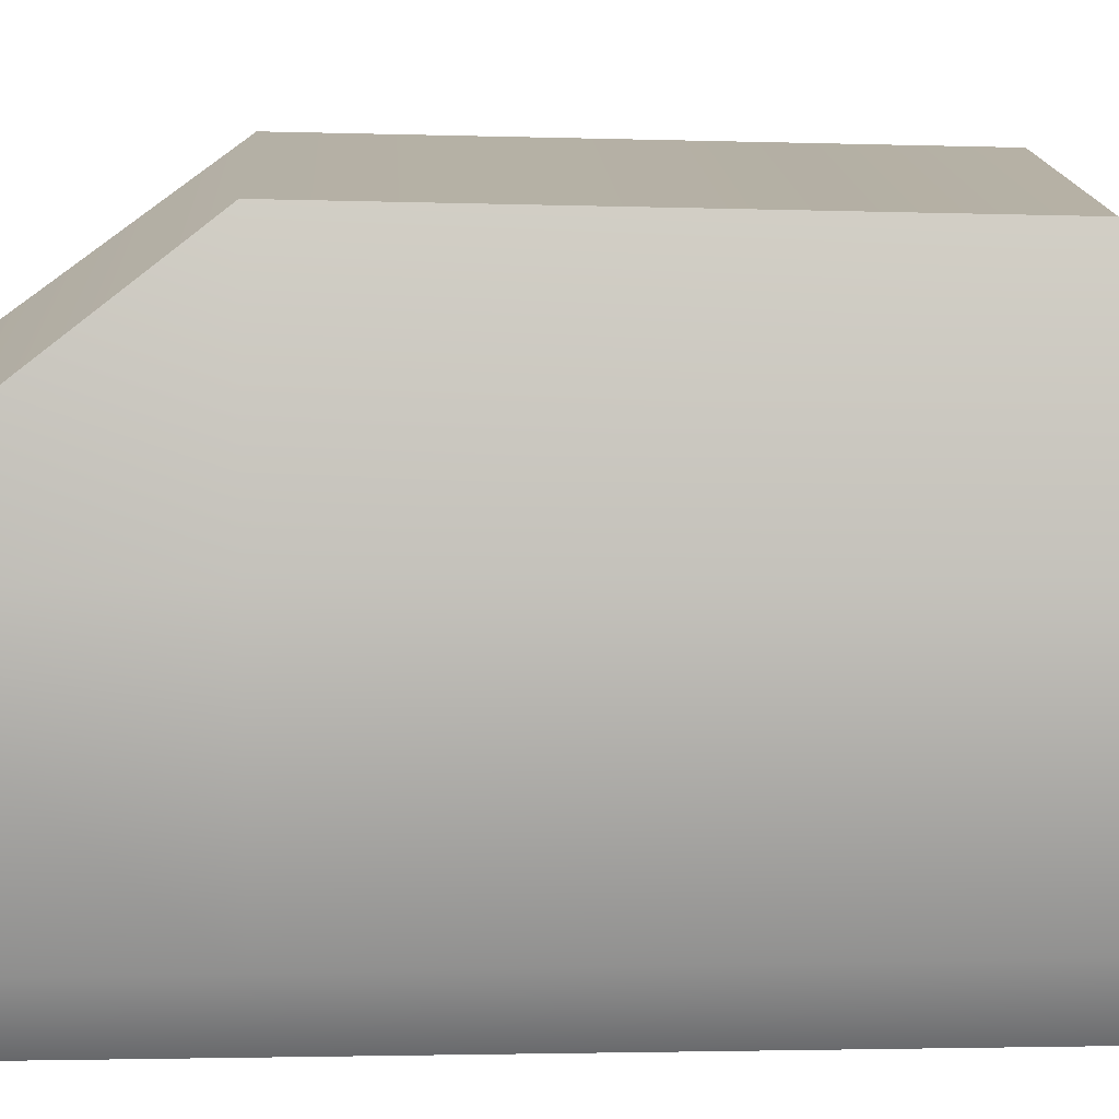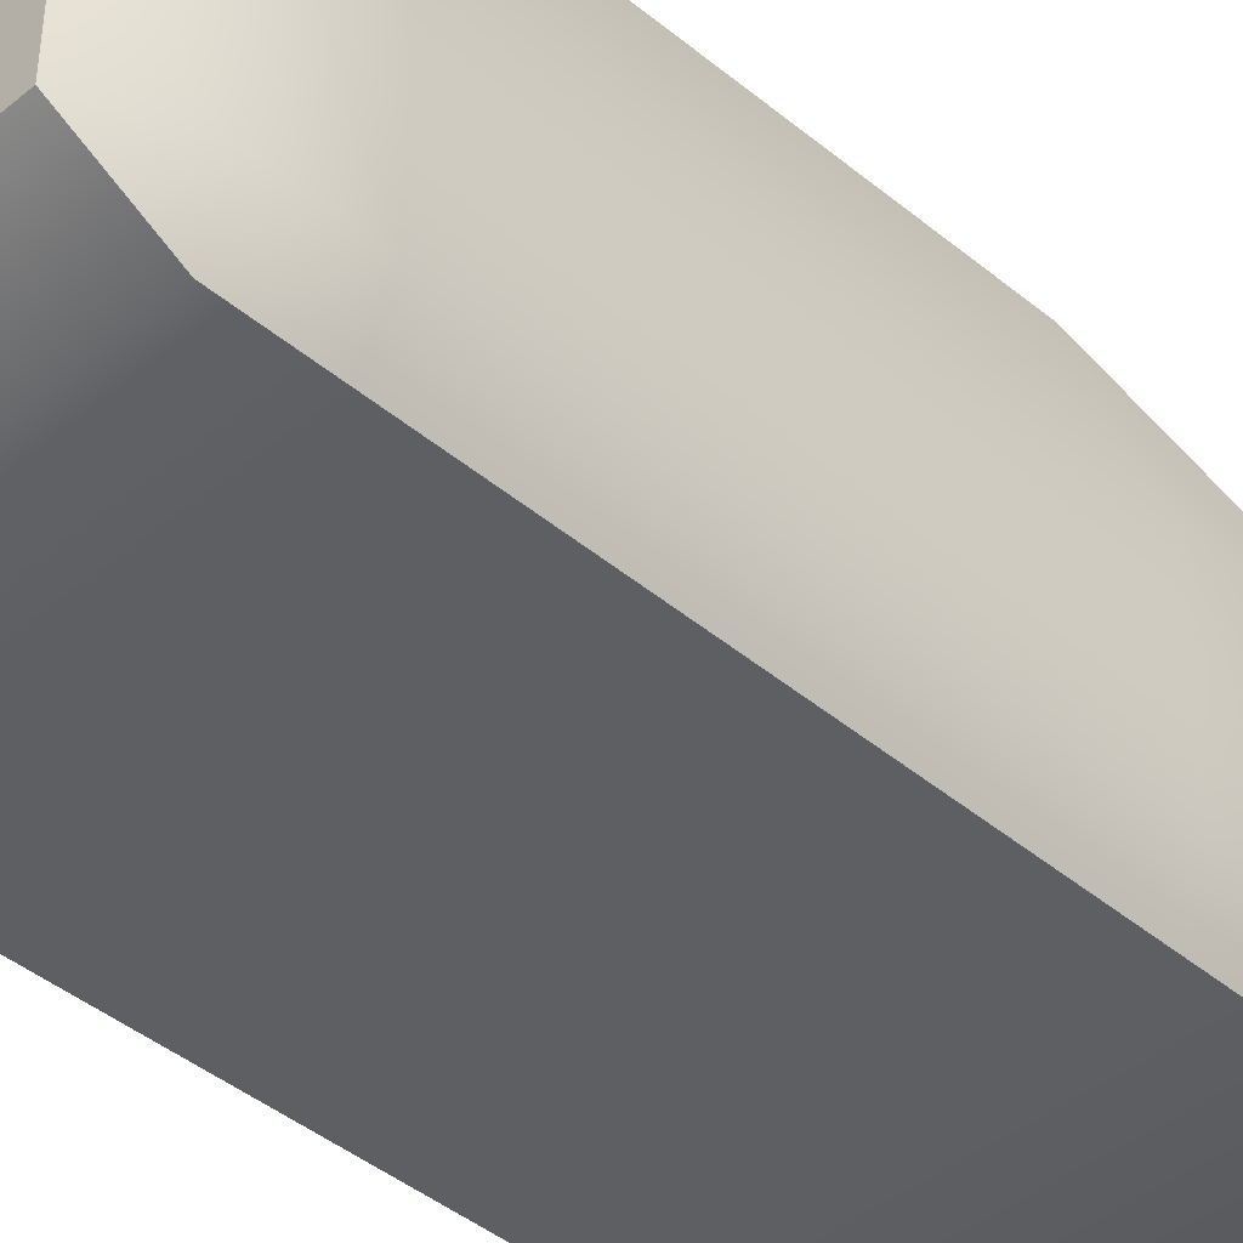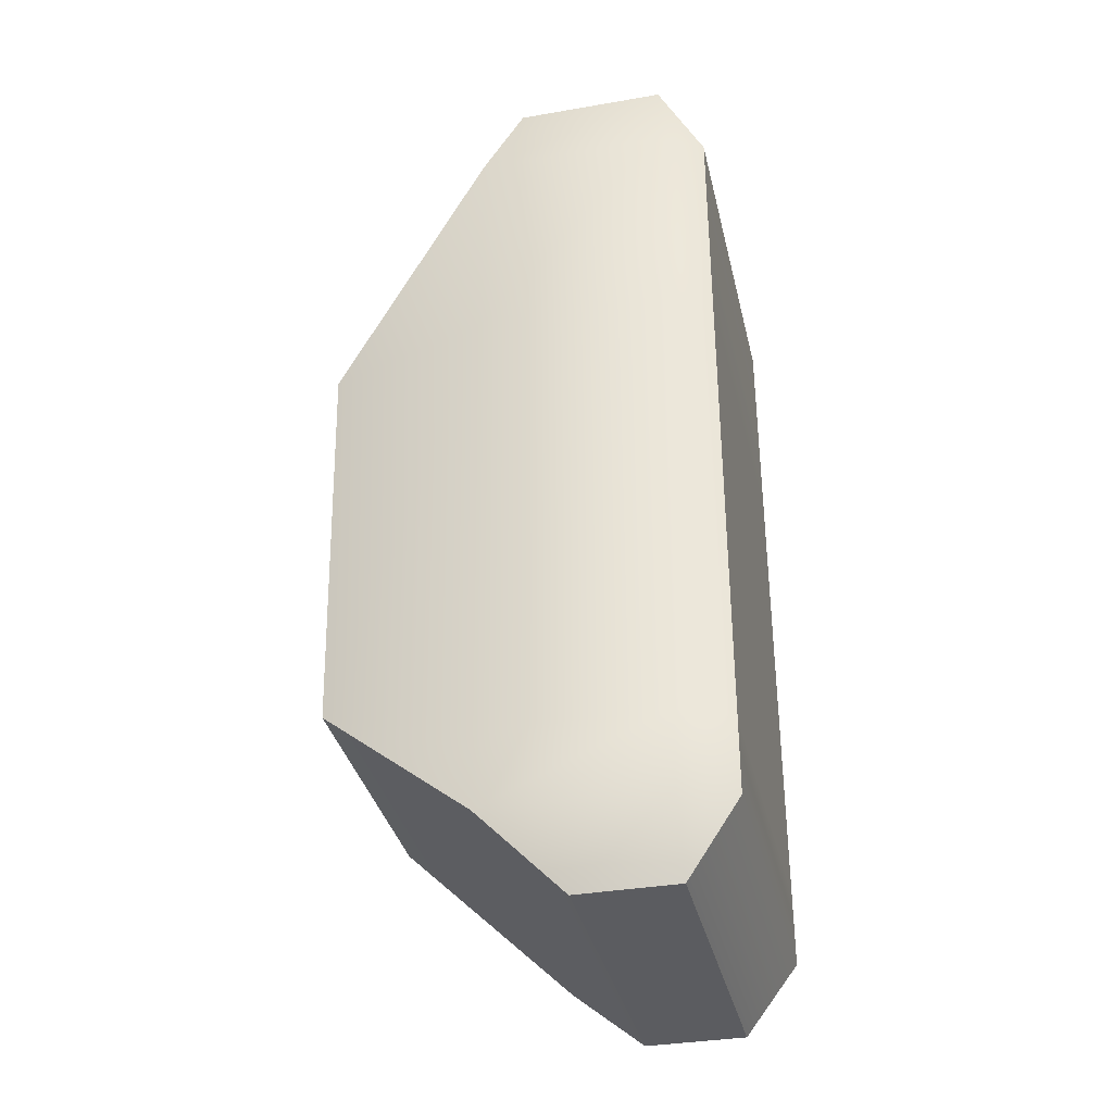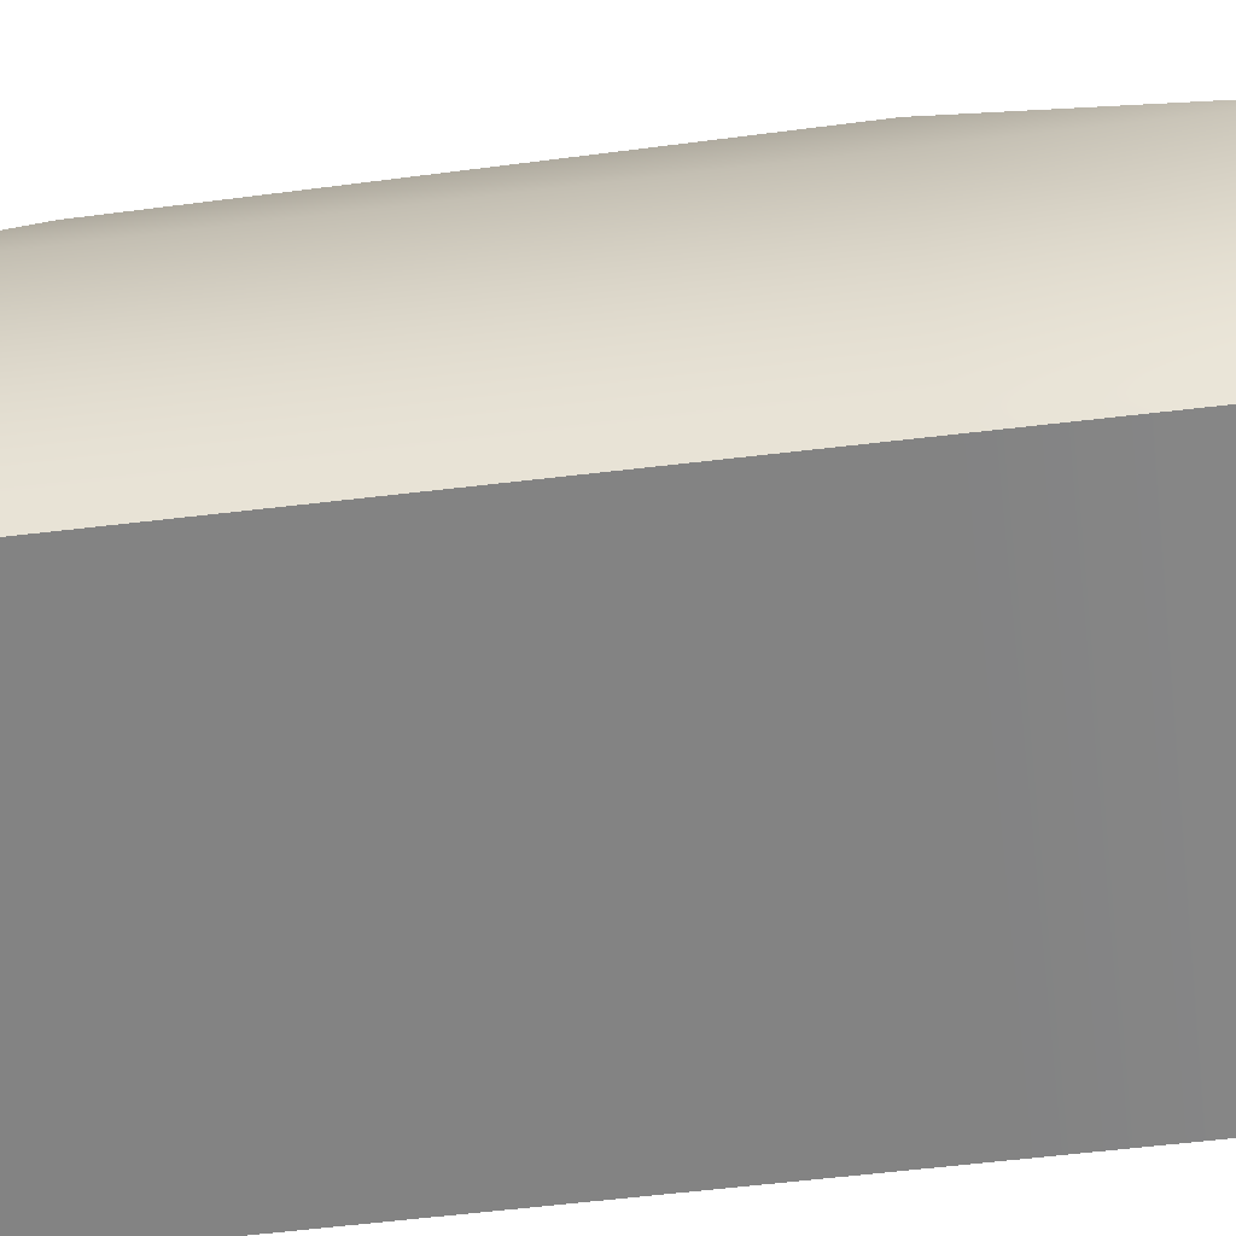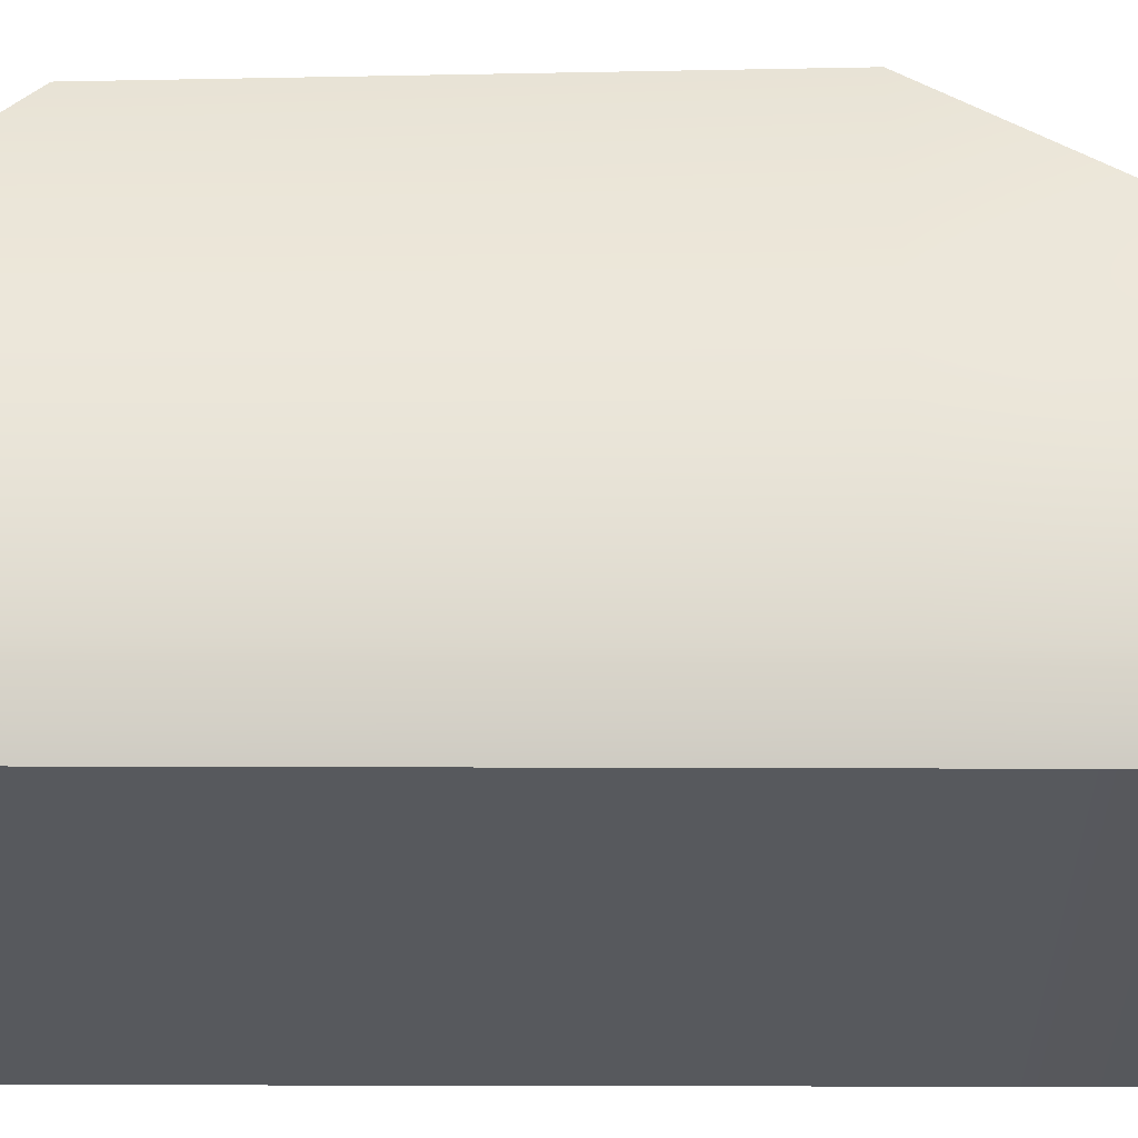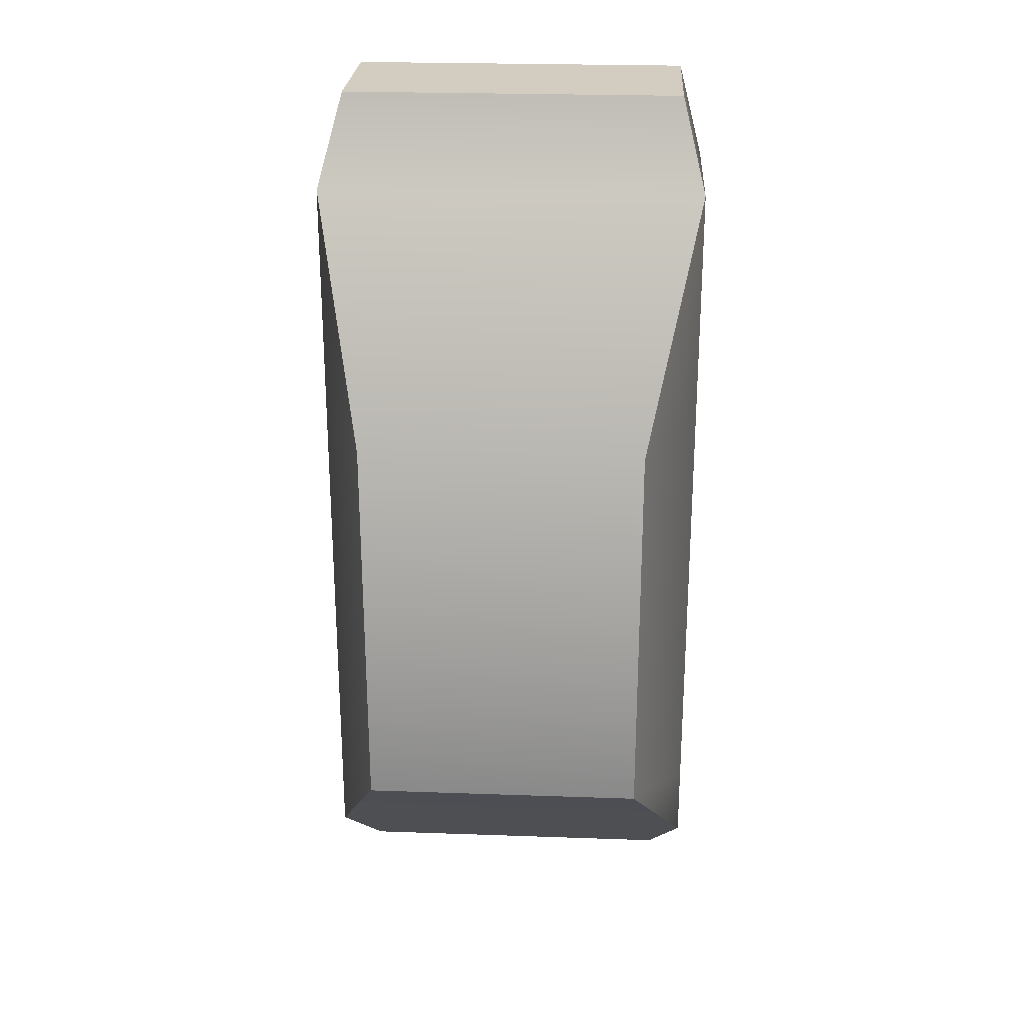
<metadata>
{"format":"obj","ext":"obj","renderer":"f3d","projection":"perspective","resolution":1024,"background":"white","views":[{"elev":11.9,"azim":87.6,"up":"+Y"},{"elev":-41.9,"azim":-135.4,"up":"+Y"},{"elev":-35.3,"azim":-77.1,"up":"+Z"},{"elev":-61.0,"azim":-83.1,"up":"+Y"},{"elev":-29.7,"azim":-90.3,"up":"+Y"},{"elev":24.8,"azim":-176.7,"up":"+Z"}]}
</metadata>
<code>
v -4.217 -3.703 -12.13
v -4.217 -1.227 -12.13
v 4.217 -3.703 -12.13
v 4.217 -1.227 -12.13
v 4.383 -3.832 11.38
v 4.383 -0.05946 11.38
v -4.383 -3.832 11.38
v -4.383 -0.05946 11.38
v 5 0.7189 -10.31
v 4.416 -5 -10.31
v -4.416 -5 -10.31
v -5 0.7189 -10.31
v 3.591 4.741 -6.681
v 4.416 -5 -8.368
v -4.416 -5 -8.368
v -3.591 4.741 -6.681
v 3.591 5 3.438
v 4.416 -5 3.438
v -4.416 -5 3.438
v -3.591 5 3.438
v 5 0.8486 9.016
v 4.416 -5 9.016
v -4.416 -5 9.016
v -5 0.8486 9.016
v 5 0.732 -8.368
v -5 0.732 -8.368
v 5 0.8112 3.438
v -5 0.8112 3.438
v 5 -3.712 -10.31
v -5 -3.712 -10.31
v -5 -3.786 3.438
v -5 -3.723 -8.368
v 5 -3.816 9.016
v -5 -3.816 9.016
v 5 -3.723 -8.368
v 5 -3.786 3.438
o Cube
f 1 2 4 3
f 3 29 10
f 5 6 8 7
f 1 11 30
f 2 12 9 4
f 11 1 3 10
f 9 13 25
f 10 14 15 11
f 26 16 12
f 12 16 13 9
f 13 17 27 25
f 14 18 19 15
f 15 19 31 32
f 16 20 17 13
f 17 21 27
f 18 22 23 19
f 24 20 28
f 20 24 21 17
f 5 22 33
f 22 5 7 23
f 23 7 34
f 24 8 6 21
f 25 35 29 9
f 12 30 32 26
f 27 36 35 25
f 28 20 16 26
f 21 33 36 27
f 28 31 34 24
f 3 4 9 29
f 30 12 2 1
f 31 28 26 32
f 33 21 6 5
f 7 8 24 34
f 35 14 10 29
f 30 11 15 32
f 36 18 14 35
f 33 22 18 36
f 31 19 23 34

</code>
